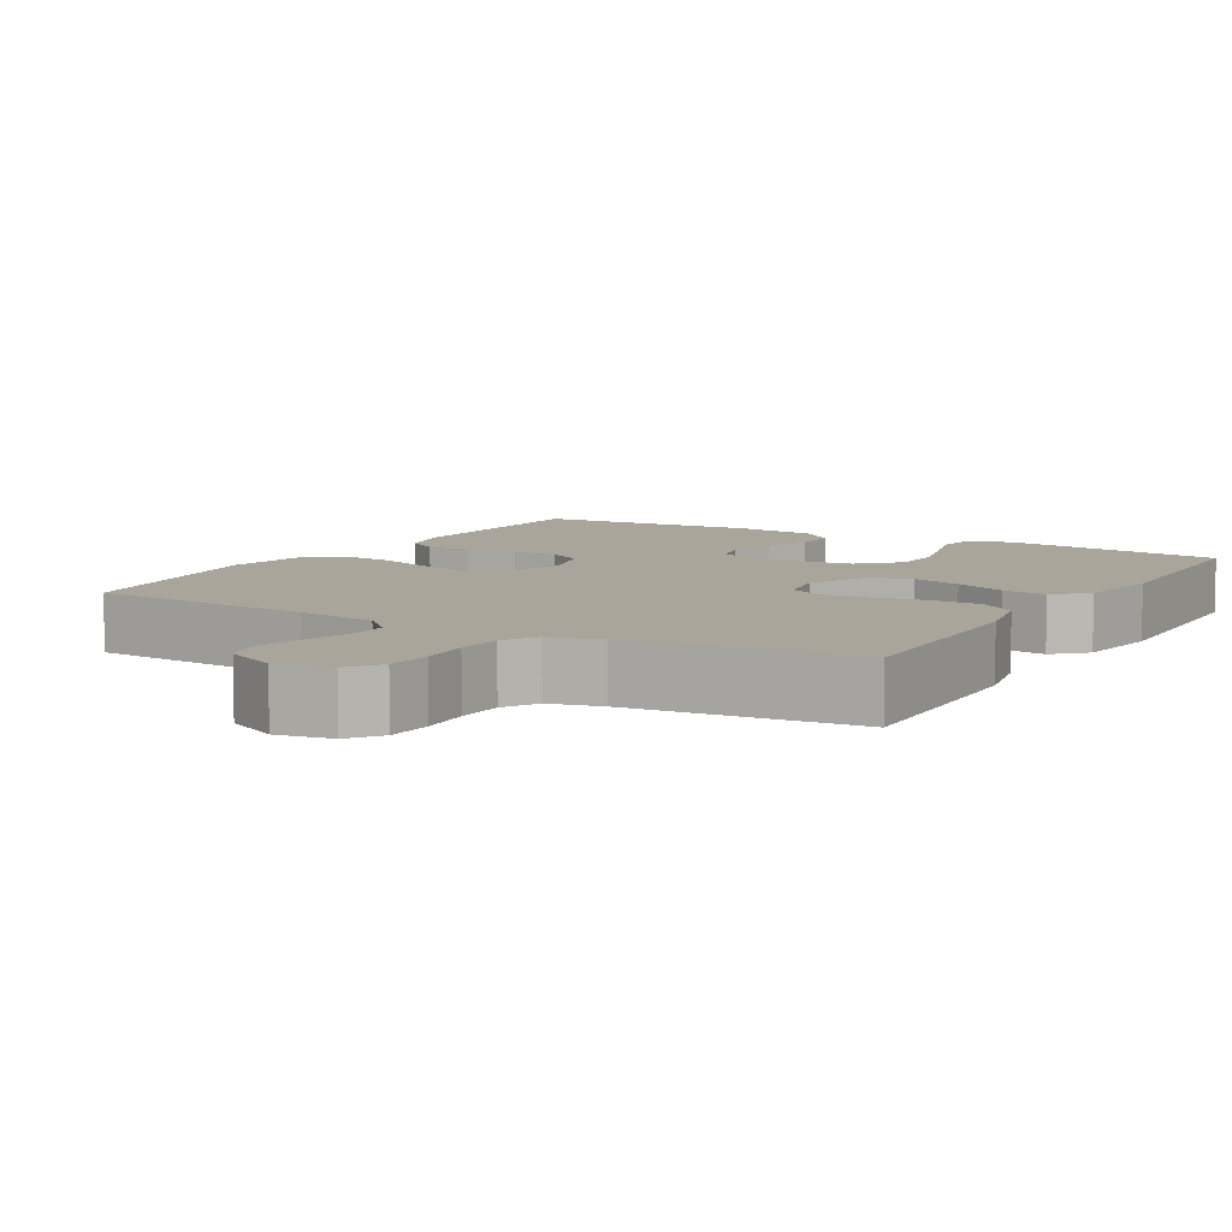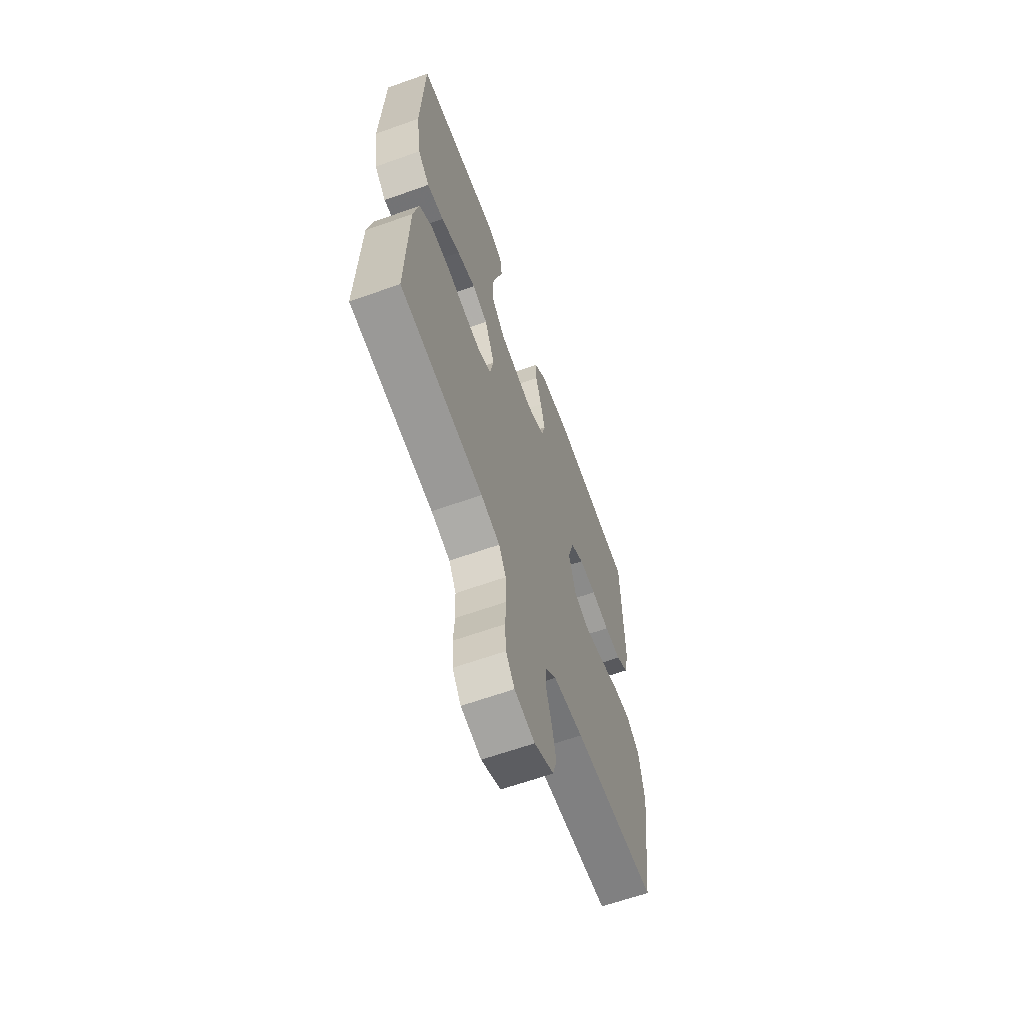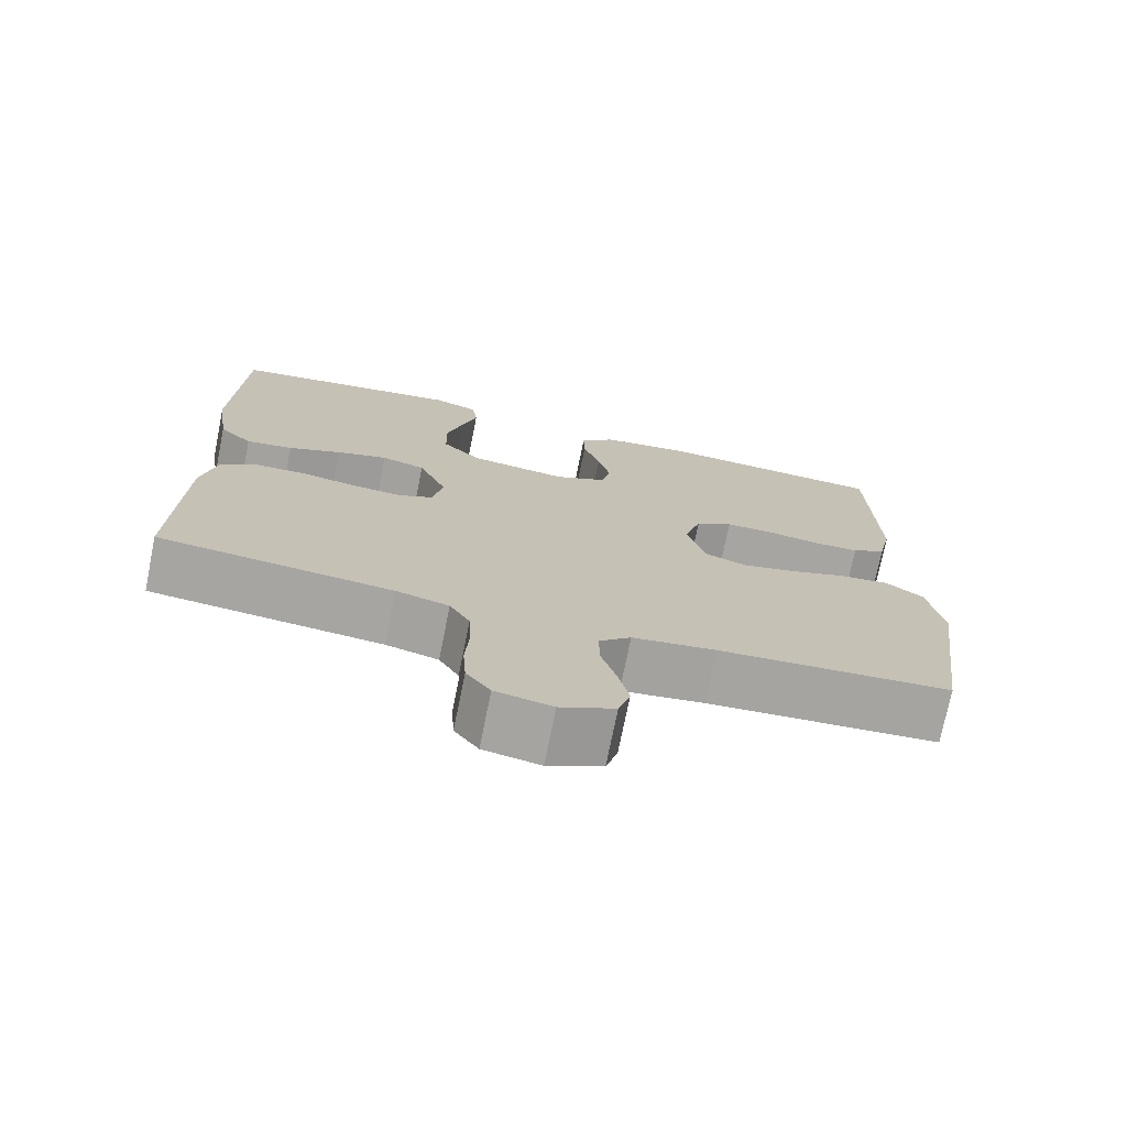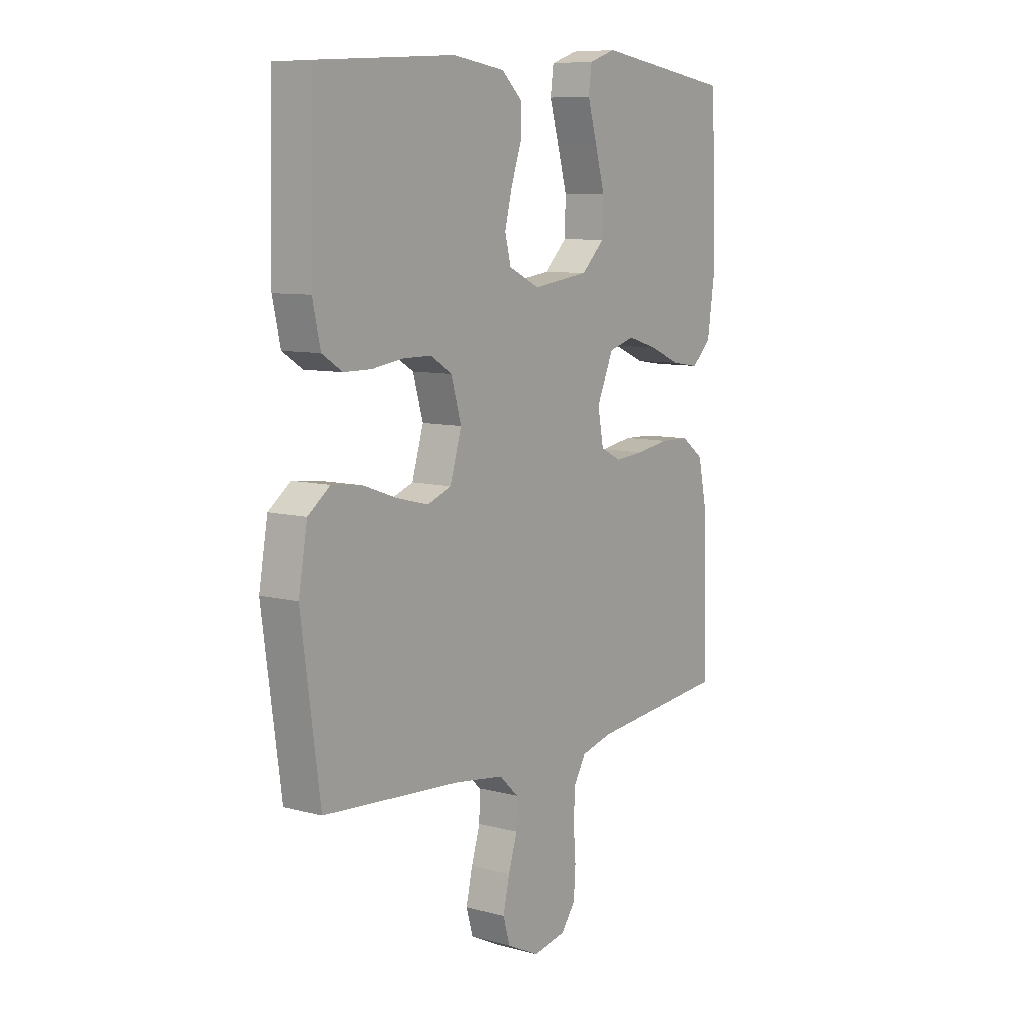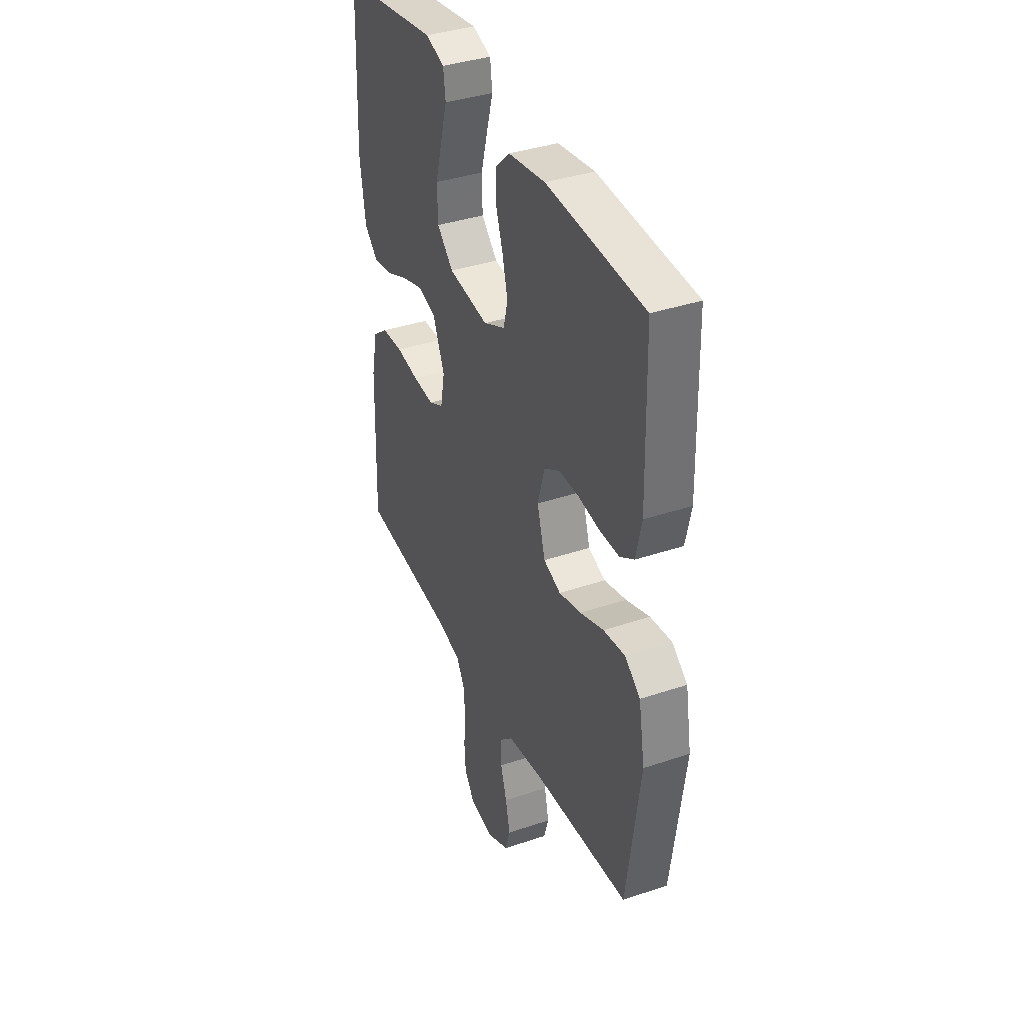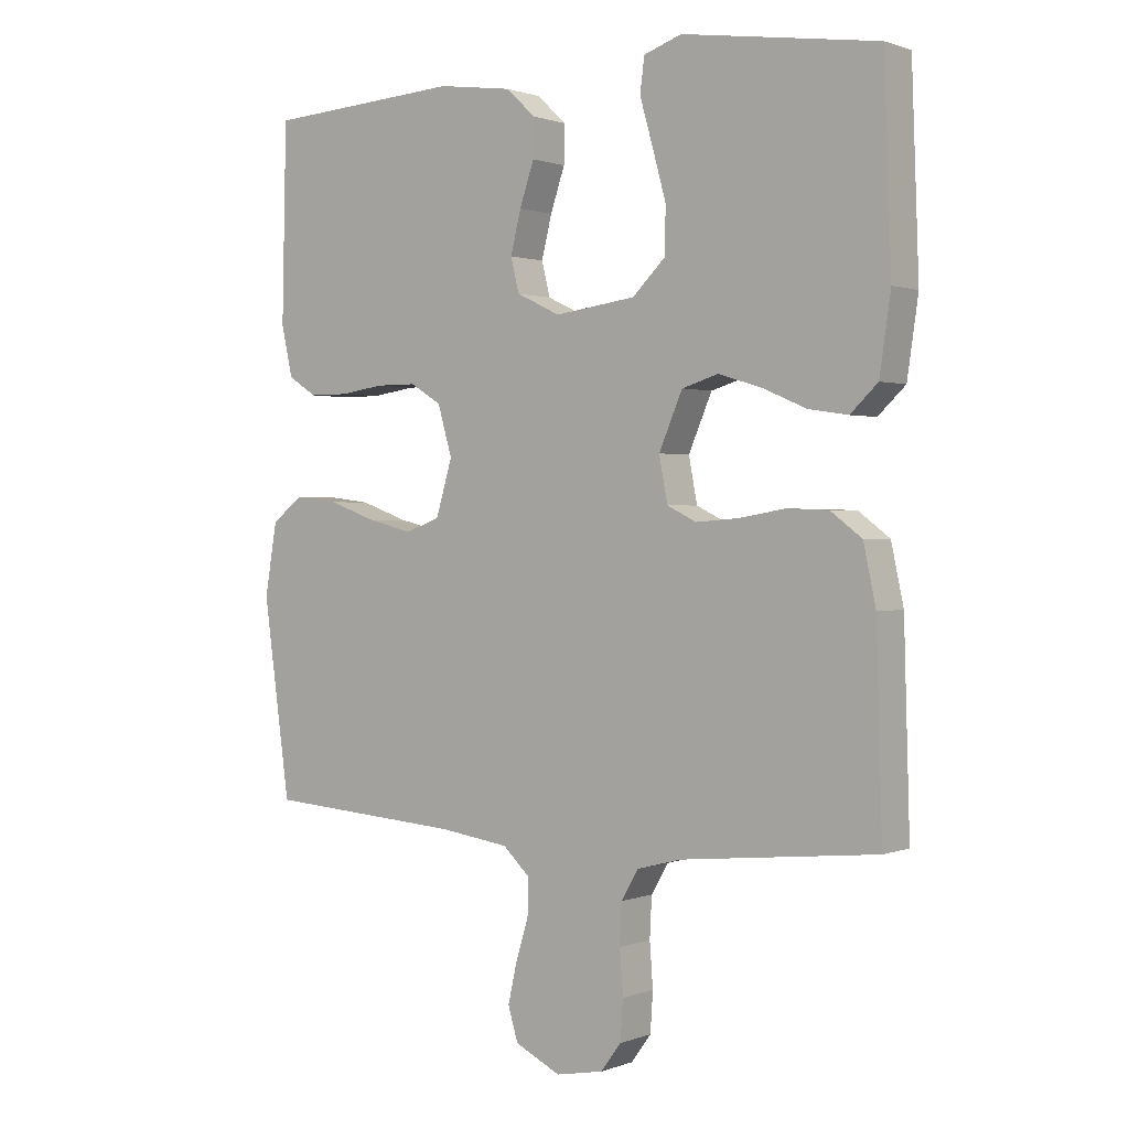
<metadata>
{"format":"obj","ext":"obj","renderer":"f3d","projection":"perspective","resolution":1024,"background":"white","views":[{"elev":7.7,"azim":-149.5,"up":"+Y"},{"elev":-63.7,"azim":-70.2,"up":"+Z"},{"elev":-73.8,"azim":-11.4,"up":"+Z"},{"elev":8.5,"azim":125.9,"up":"+Z"},{"elev":37.7,"azim":66.6,"up":"+Z"},{"elev":1.0,"azim":-143.3,"up":"+Z"}]}
</metadata>
<code>
v 0.5 0.07 0.5
v 0.507 0.07 0.2
v 0.49 0.07 0.123
v 0.446 0.07 0.095
v 0.386 0.07 0.095
v 0.319 0.07 0.105
v 0.257 0.07 0.105
v 0.209 0.07 0.076
v 0.187 0.07 0
v 0.212 0.07 -0.084
v 0.265 0.07 -0.104
v 0.334 0.07 -0.087
v 0.407 0.07 -0.061
v 0.474 0.07 -0.053
v 0.522 0.07 -0.09
v 0.541 0.07 -0.2
v 0.5 0.07 -0.5
v 0.2 0.07 -0.521
v 0.092 0.07 -0.536
v 0.051 0.07 -0.575
v 0.052 0.07 -0.631
v 0.071 0.07 -0.693
v 0.085 0.07 -0.755
v 0.07 0.07 -0.806
v 0 0.07 -0.84
v -0.073 0.07 -0.826
v -0.104 0.07 -0.784
v -0.108 0.07 -0.723
v -0.103 0.07 -0.656
v -0.106 0.07 -0.594
v -0.132 0.07 -0.549
v -0.2 0.07 -0.531
v -0.5 0.07 -0.5
v -0.491 0.07 -0.2
v -0.472 0.07 -0.111
v -0.424 0.07 -0.075
v -0.359 0.07 -0.073
v -0.288 0.07 -0.085
v -0.224 0.07 -0.09
v -0.179 0.07 -0.068
v -0.166 0.07 0
v -0.202 0.07 0.084
v -0.258 0.07 0.101
v -0.324 0.07 0.081
v -0.392 0.07 0.052
v -0.452 0.07 0.043
v -0.494 0.07 0.083
v -0.511 0.07 0.2
v -0.5 0.07 0.5
v -0.2 0.07 0.544
v -0.142 0.07 0.524
v -0.135 0.07 0.472
v -0.155 0.07 0.402
v -0.176 0.07 0.326
v -0.174 0.07 0.256
v -0.124 0.07 0.207
v 0 0.07 0.19
v 0.067 0.07 0.222
v 0.08 0.07 0.274
v 0.064 0.07 0.338
v 0.042 0.07 0.403
v 0.041 0.07 0.461
v 0.086 0.07 0.503
v 0.2 0.07 0.519
v 0.5 0 0.5
v 0.507 0 0.2
v 0.49 0 0.123
v 0.446 0 0.095
v 0.386 0 0.095
v 0.319 0 0.105
v 0.257 0 0.105
v 0.209 0 0.076
v 0.187 0 0
v 0.212 0 -0.084
v 0.265 0 -0.104
v 0.334 0 -0.087
v 0.407 0 -0.061
v 0.474 0 -0.053
v 0.522 0 -0.09
v 0.541 0 -0.2
v 0.5 0 -0.5
v 0.2 0 -0.521
v 0.092 0 -0.536
v 0.051 0 -0.575
v 0.052 0 -0.631
v 0.071 0 -0.693
v 0.085 0 -0.755
v 0.07 0 -0.806
v 0 0 -0.84
v -0.073 0 -0.826
v -0.104 0 -0.784
v -0.108 0 -0.723
v -0.103 0 -0.656
v -0.106 0 -0.594
v -0.132 0 -0.549
v -0.2 0 -0.531
v -0.5 0 -0.5
v -0.491 0 -0.2
v -0.472 0 -0.111
v -0.424 0 -0.075
v -0.359 0 -0.073
v -0.288 0 -0.085
v -0.224 0 -0.09
v -0.179 0 -0.068
v -0.166 0 0
v -0.202 0 0.084
v -0.258 0 0.101
v -0.324 0 0.081
v -0.392 0 0.052
v -0.452 0 0.043
v -0.494 0 0.083
v -0.511 0 0.2
v -0.5 0 0.5
v -0.2 0 0.544
v -0.142 0 0.524
v -0.135 0 0.472
v -0.155 0 0.402
v -0.176 0 0.326
v -0.174 0 0.256
v -0.124 0 0.207
v 0 0 0.19
v 0.067 0 0.222
v 0.08 0 0.274
v 0.064 0 0.338
v 0.042 0 0.403
v 0.041 0 0.461
v 0.086 0 0.503
v 0.2 0 0.519
f 4 5 6
f 3 4 6
f 2 3 6
f 1 2 6
f 64 1 6
f 63 64 6
f 62 63 6
f 61 62 6
f 60 61 6
f 59 60 6 7
f 58 59 7 8
f 57 58 8 9
f 56 57 9 10
f 51 52 53
f 50 51 53
f 49 50 53
f 48 49 53
f 47 48 53
f 46 47 53
f 45 46 53
f 44 45 53
f 43 44 53 54
f 42 43 54 55
f 36 37 38
f 35 36 38
f 34 35 38
f 33 34 38
f 32 33 38
f 31 32 38 39
f 30 31 39 40
f 27 28 29
f 26 27 29
f 25 26 29
f 24 25 29
f 23 24 29
f 22 23 29
f 21 22 29
f 20 21 29 30
f 30 40 41
f 20 30 41
f 19 20 41
f 16 17 18
f 15 16 18
f 14 15 18
f 13 14 18
f 12 13 18
f 11 12 18 19
f 42 55 56
f 41 42 56
f 19 41 56
f 19 56 10
f 10 11 19
f 70 69 68
f 70 68 67
f 70 67 66
f 70 66 65
f 70 65 128
f 70 128 127
f 70 127 126
f 70 126 125
f 70 125 124
f 71 70 124 123
f 72 71 123 122
f 73 72 122 121
f 74 73 121 120
f 117 116 115
f 117 115 114
f 117 114 113
f 117 113 112
f 117 112 111
f 117 111 110
f 117 110 109
f 117 109 108
f 118 117 108 107
f 119 118 107 106
f 102 101 100
f 102 100 99
f 102 99 98
f 102 98 97
f 102 97 96
f 103 102 96 95
f 104 103 95 94
f 93 92 91
f 93 91 90
f 93 90 89
f 93 89 88
f 93 88 87
f 93 87 86
f 93 86 85
f 94 93 85 84
f 105 104 94
f 105 94 84
f 105 84 83
f 82 81 80
f 82 80 79
f 82 79 78
f 82 78 77
f 82 77 76
f 83 82 76 75
f 120 119 106
f 120 106 105
f 120 105 83
f 74 120 83
f 83 75 74
f 1 65 66 2
f 2 66 67 3
f 3 67 68 4
f 4 68 69 5
f 5 69 70 6
f 6 70 71 7
f 7 71 72 8
f 8 72 73 9
f 9 73 74 10
f 10 74 75 11
f 11 75 76 12
f 12 76 77 13
f 13 77 78 14
f 14 78 79 15
f 15 79 80 16
f 16 80 81 17
f 17 81 82 18
f 18 82 83 19
f 19 83 84 20
f 20 84 85 21
f 21 85 86 22
f 22 86 87 23
f 23 87 88 24
f 24 88 89 25
f 25 89 90 26
f 26 90 91 27
f 27 91 92 28
f 28 92 93 29
f 29 93 94 30
f 30 94 95 31
f 31 95 96 32
f 32 96 97 33
f 33 97 98 34
f 34 98 99 35
f 35 99 100 36
f 36 100 101 37
f 37 101 102 38
f 38 102 103 39
f 39 103 104 40
f 40 104 105 41
f 41 105 106 42
f 42 106 107 43
f 43 107 108 44
f 44 108 109 45
f 45 109 110 46
f 46 110 111 47
f 47 111 112 48
f 48 112 113 49
f 49 113 114 50
f 50 114 115 51
f 51 115 116 52
f 52 116 117 53
f 53 117 118 54
f 54 118 119 55
f 55 119 120 56
f 56 120 121 57
f 57 121 122 58
f 58 122 123 59
f 59 123 124 60
f 60 124 125 61
f 61 125 126 62
f 62 126 127 63
f 63 127 128 64
f 64 128 65 1

</code>
